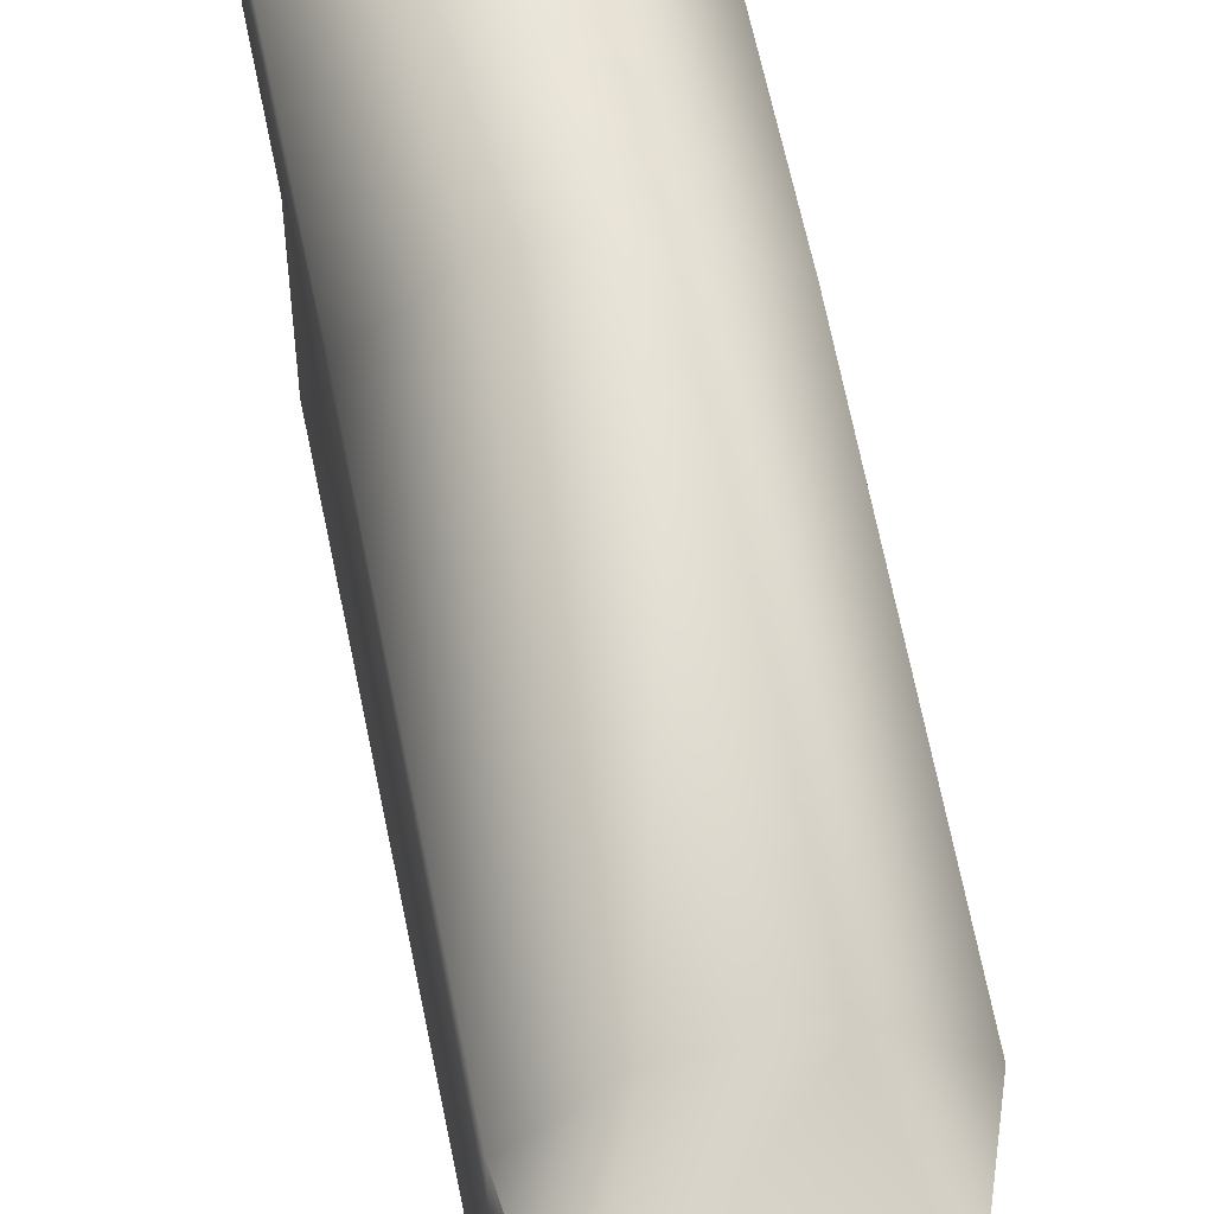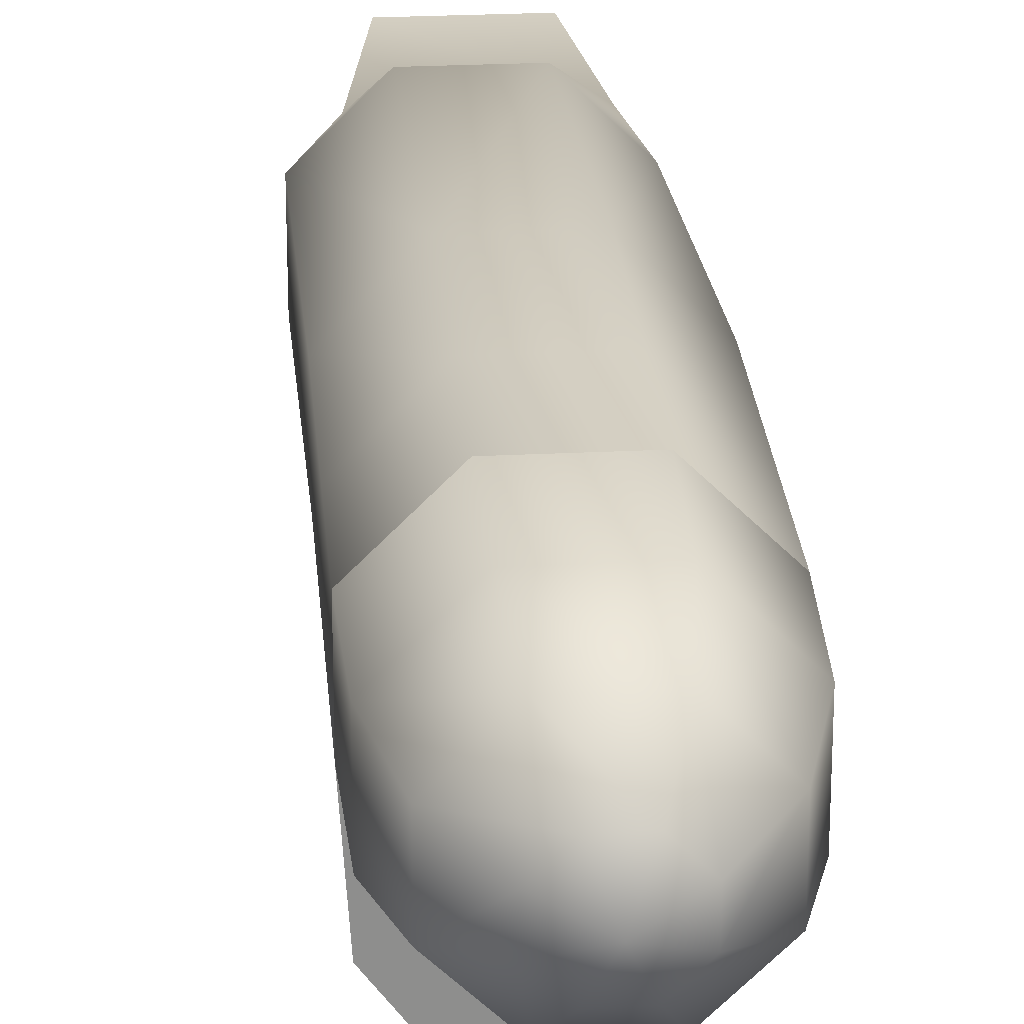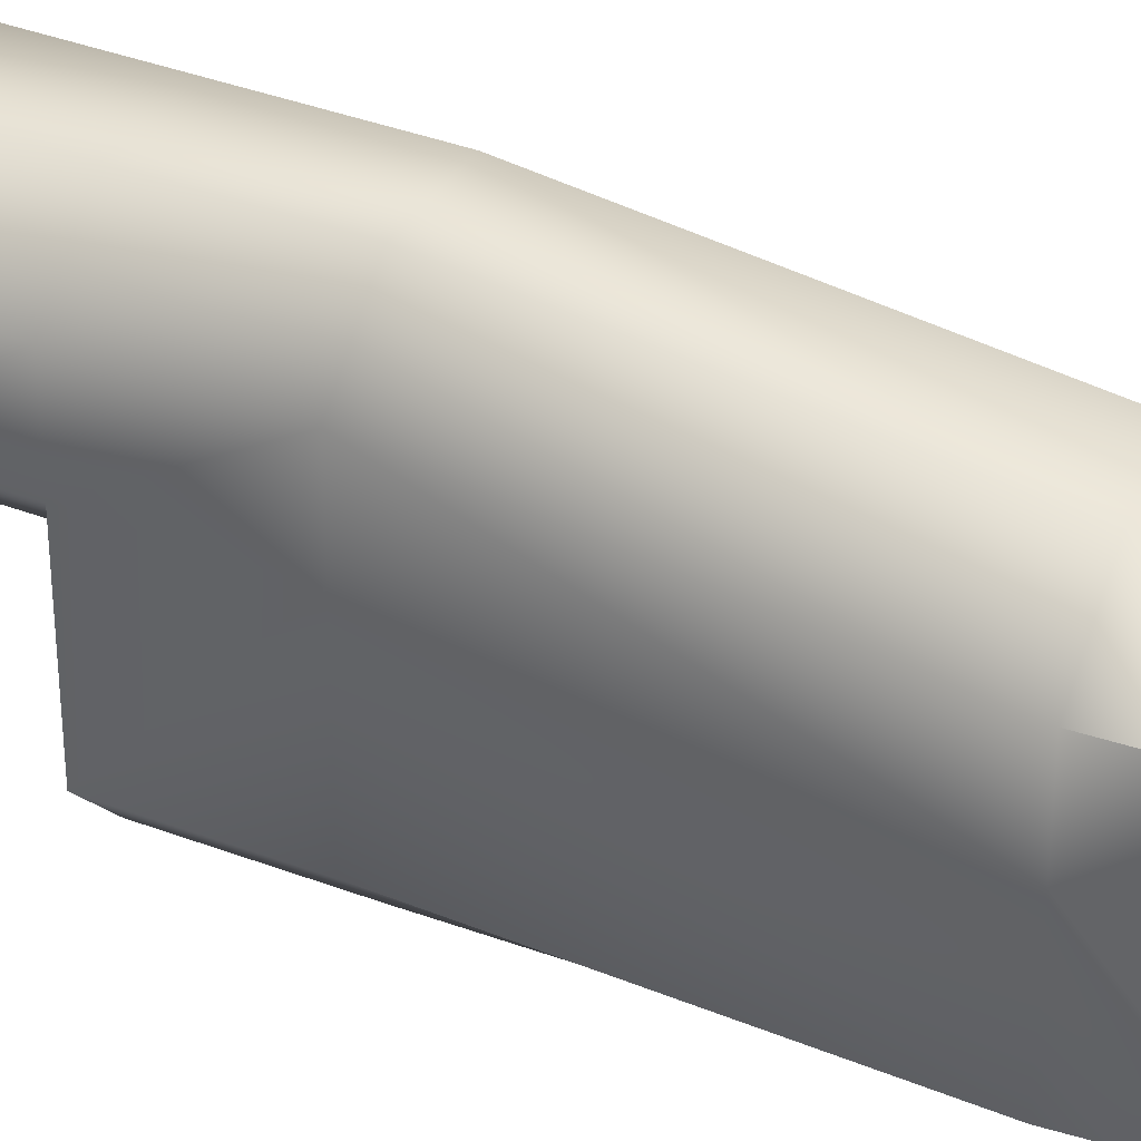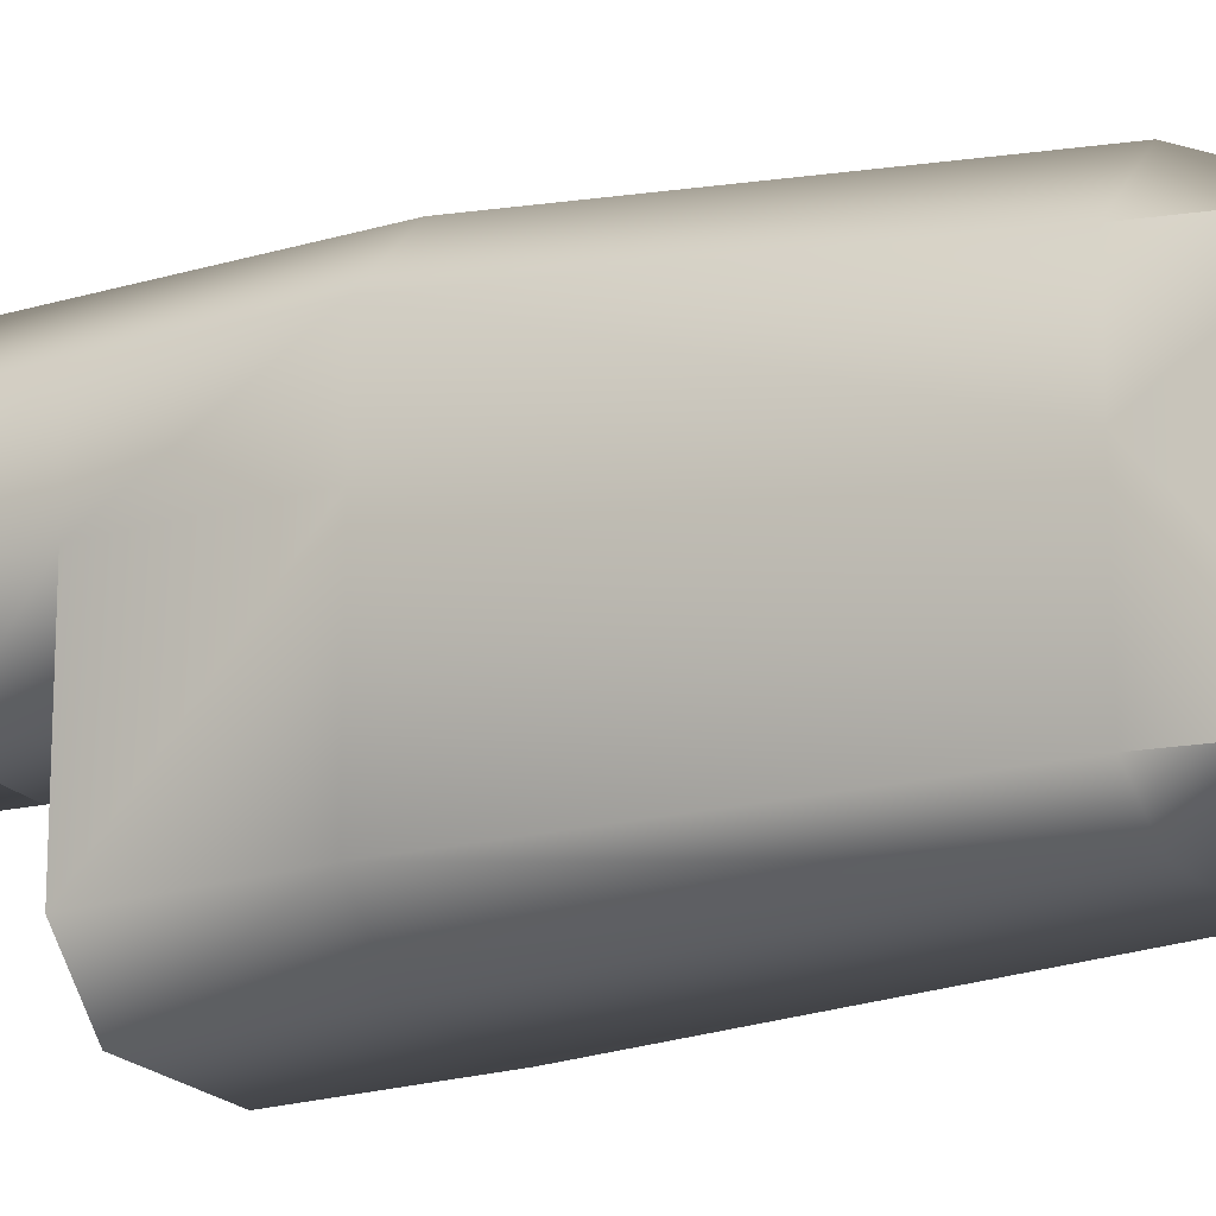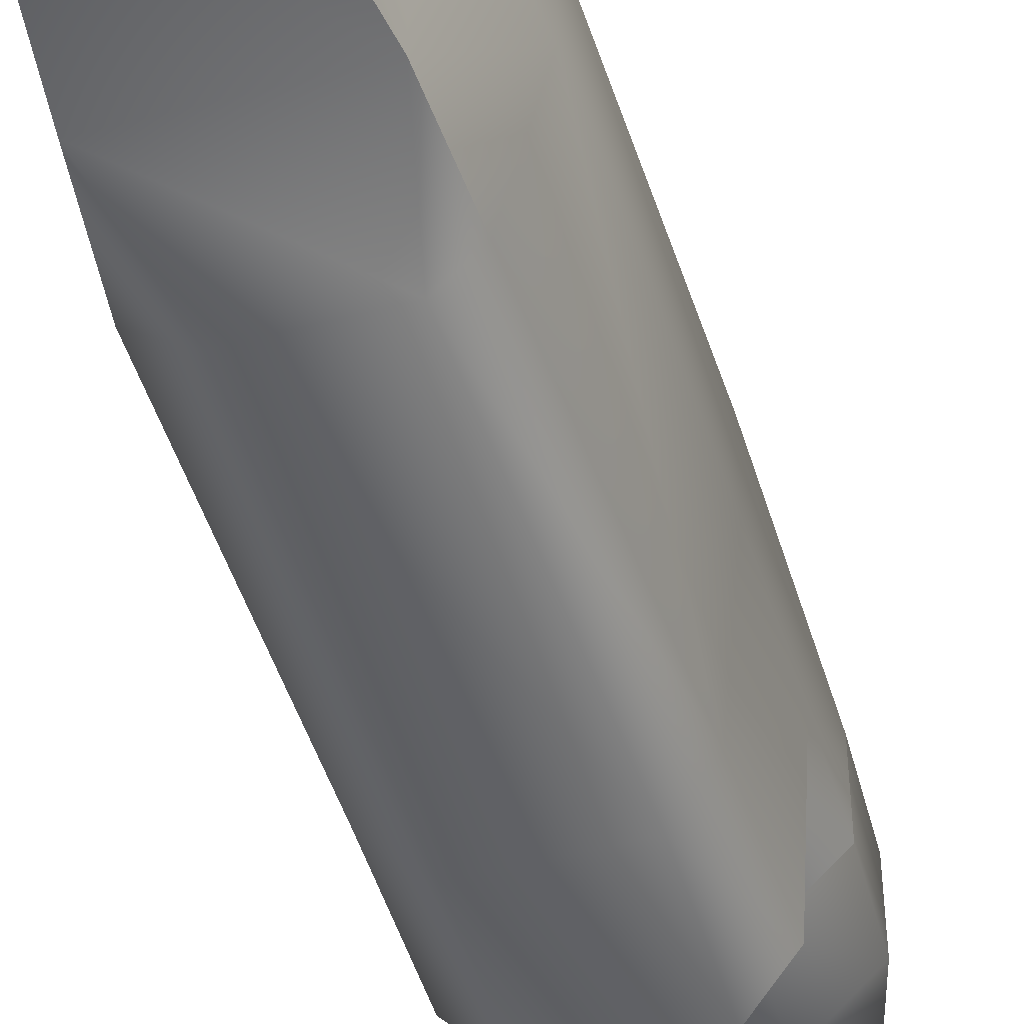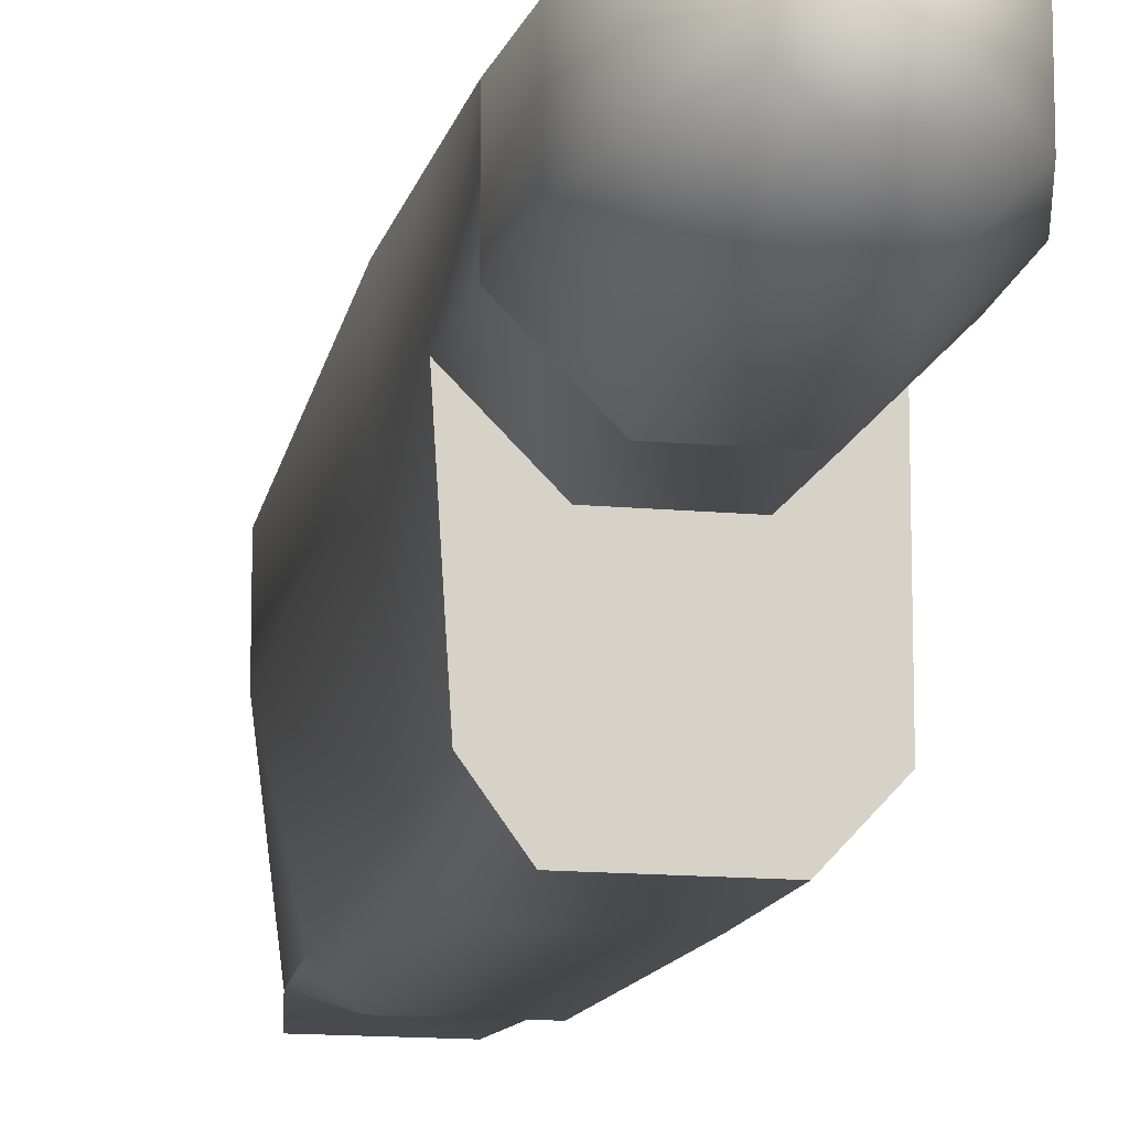
<metadata>
{"format":"obj","ext":"obj","renderer":"f3d","projection":"perspective","resolution":1024,"background":"white","views":[{"elev":59.9,"azim":168.7,"up":"+Y"},{"elev":25.6,"azim":-4.6,"up":"+Y"},{"elev":35.9,"azim":117.1,"up":"+Y"},{"elev":-19.9,"azim":119.1,"up":"+Y"},{"elev":-48.0,"azim":-163.6,"up":"+Y"},{"elev":-13.4,"azim":-12.2,"up":"+Y"}]}
</metadata>
<code>
v -7.603 4.292 -0.7635
v -7.512 4.073 -0.8545
v -7.693 4.073 -0.8545
v -7.821 4.201 -0.8545
v -7.821 4.382 -0.8545
v -7.693 4.511 -0.8545
v -7.512 4.511 -0.8545
v -7.384 4.382 -0.8545
v -7.384 4.201 -0.8545
v -7.42 3.852 -1.082
v -7.785 3.852 -1.082
v -8.043 4.109 -1.082
v -8.043 4.474 -1.082
v -7.785 4.732 -1.082
v -7.42 4.732 -1.082
v -7.163 4.474 -1.082
v -7.163 4.109 -1.082
v -7.374 3.739 -1.488
v -7.831 3.739 -1.488
v -8.155 4.063 -1.488
v -8.155 4.521 -1.488
v -7.831 4.844 -1.488
v -7.374 4.844 -1.488
v -7.05 4.521 -1.488
v -7.05 4.063 -1.488
v -7.366 3.72 -2.037
v -7.839 3.72 -2.037
v -8.174 4.055 -2.037
v -8.174 4.529 -2.037
v -7.839 4.863 -2.037
v -7.366 4.863 -2.037
v -7.031 4.529 -2.037
v -7.031 4.055 -2.037
v -7.366 3.72 -2.037
v -7.839 3.72 -2.037
v -8.174 4.055 -2.037
v -8.174 4.529 -2.037
v -7.839 4.863 -2.037
v -7.366 4.863 -2.037
v -7.031 4.529 -2.037
v -7.031 4.055 -2.037
v -8.174 4.055 -3.43
v -8.174 4.529 -3.43
v -7.839 4.863 -3.43
v -7.366 4.863 -3.43
v -7.031 4.529 -3.43
v -7.031 4.055 -3.43
v -7.839 4.636 -5.341
v -7.366 4.636 -5.341
v -8.174 4.301 -5.341
v -7.031 4.301 -5.341
v -8.174 3.828 -5.341
v -7.031 3.828 -5.341
v -7.213 3.078 -6.847
v -7.829 3.078 -6.847
v -7.829 4.268 -6.847
v -7.213 4.268 -6.847
v -7.103 3.078 -5.941
v -7.973 3.078 -5.941
v -7.973 4.268 -5.941
v -7.103 4.268 -5.941
v -7.366 3.72 -2.626
v -7.839 3.72 -2.626
v -8.174 4.055 -2.626
v -8.174 4.529 -2.626
v -7.839 4.863 -2.626
v -7.366 4.863 -2.626
v -7.031 4.529 -2.626
v -7.031 4.055 -2.626
v -7.031 3.136 -2.626
v -7.031 3.142 -3.43
v -8.116 3.136 -2.626
v -8.092 3.142 -3.43
v -7.283 2.867 -2.626
v -7.283 2.872 -3.43
v -7.92 2.867 -2.626
v -7.92 2.872 -3.43
v -7.031 3.093 -5.341
v -8.002 3.093 -5.341
v -7.269 2.924 -5.341
v -7.838 2.924 -5.341
f 1 3 2
f 1 4 3
f 1 5 4
f 1 6 5
f 1 7 6
f 1 8 7
f 1 9 8
f 1 2 9
f 3 11 10
f 3 10 2
f 4 12 11
f 4 11 3
f 5 13 12
f 5 12 4
f 6 14 13
f 6 13 5
f 7 15 14
f 7 14 6
f 8 16 15
f 8 15 7
f 9 17 16
f 9 16 8
f 2 10 17
f 2 17 9
f 11 19 18
f 11 18 10
f 12 20 19
f 12 19 11
f 13 21 20
f 13 20 12
f 14 22 21
f 14 21 13
f 15 23 22
f 15 22 14
f 16 24 23
f 16 23 15
f 17 25 24
f 17 24 16
f 10 18 25
f 10 25 17
f 19 27 26
f 19 26 18
f 20 28 27
f 20 27 19
f 21 29 28
f 21 28 20
f 22 30 29
f 22 29 21
f 23 31 30
f 23 30 22
f 24 32 31
f 24 31 23
f 25 33 32
f 25 32 24
f 18 26 33
f 18 33 25
f 63 64 72
f 62 70 69
f 62 74 70
f 72 76 63
f 76 74 63
f 74 62 63
f 76 75 74
f 76 77 75
f 77 80 75
f 77 81 80
f 81 58 80
f 81 59 58
f 58 59 54
f 59 55 54
f 72 77 76
f 72 73 77
f 64 73 72
f 64 42 73
f 64 65 42
f 65 43 42
f 43 65 66
f 66 44 43
f 66 67 44
f 67 45 44
f 67 68 45
f 68 46 45
f 68 69 46
f 69 47 46
f 70 47 69
f 70 71 47
f 74 71 70
f 74 75 71
f 67 40 68
f 67 39 40
f 40 41 68
f 41 69 68
f 41 34 69
f 34 62 69
f 34 35 62
f 35 63 62
f 35 36 63
f 36 64 63
f 36 37 64
f 37 65 64
f 37 38 65
f 38 66 65
f 38 39 66
f 39 67 66
f 44 50 43
f 44 48 50
f 48 60 50
f 48 61 60
f 48 49 61
f 49 51 61
f 48 44 49
f 44 45 49
f 45 51 49
f 45 46 51
f 81 79 59
f 79 52 59
f 52 60 59
f 52 50 60
f 61 53 58
f 61 51 53
f 53 78 58
f 58 78 80
f 58 57 61
f 58 54 57
f 54 56 57
f 54 55 56
f 60 61 56
f 61 57 56
f 51 46 53
f 46 47 53
f 47 78 53
f 47 71 78
f 71 80 78
f 71 75 80
f 59 60 55
f 60 56 55
f 73 81 77
f 81 73 79
f 73 52 79
f 73 42 52
f 42 50 52
f 42 43 50

</code>
